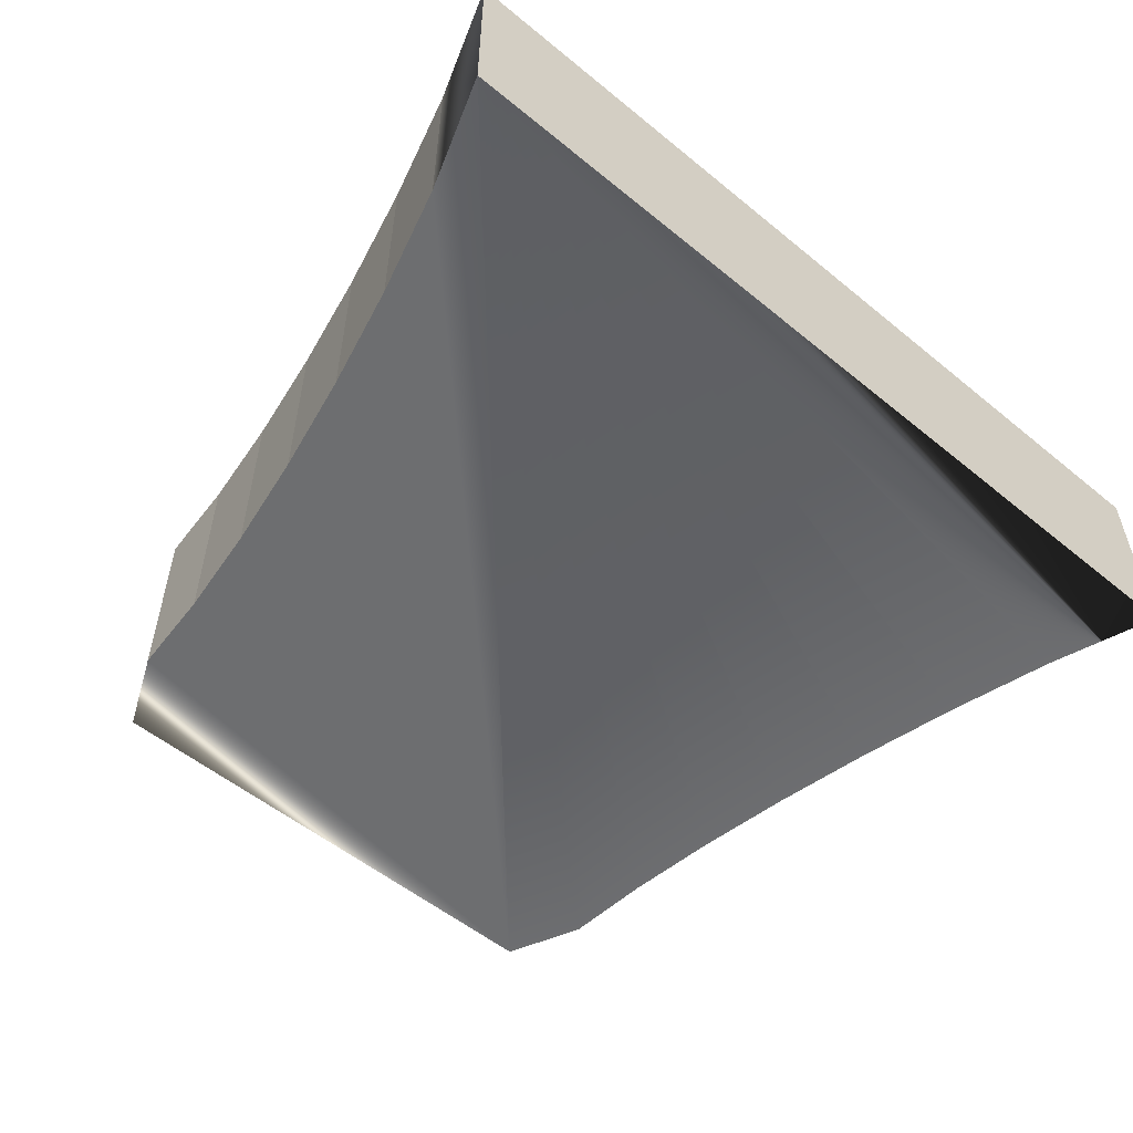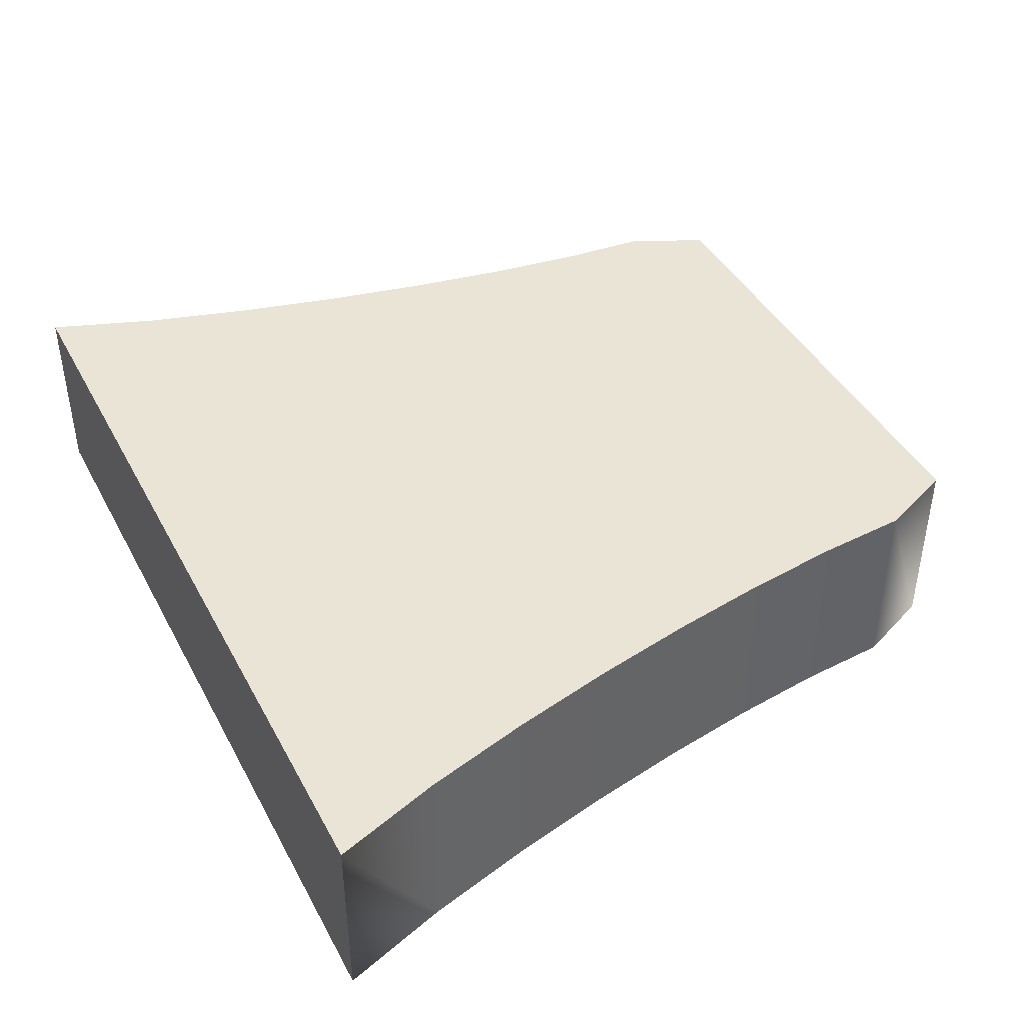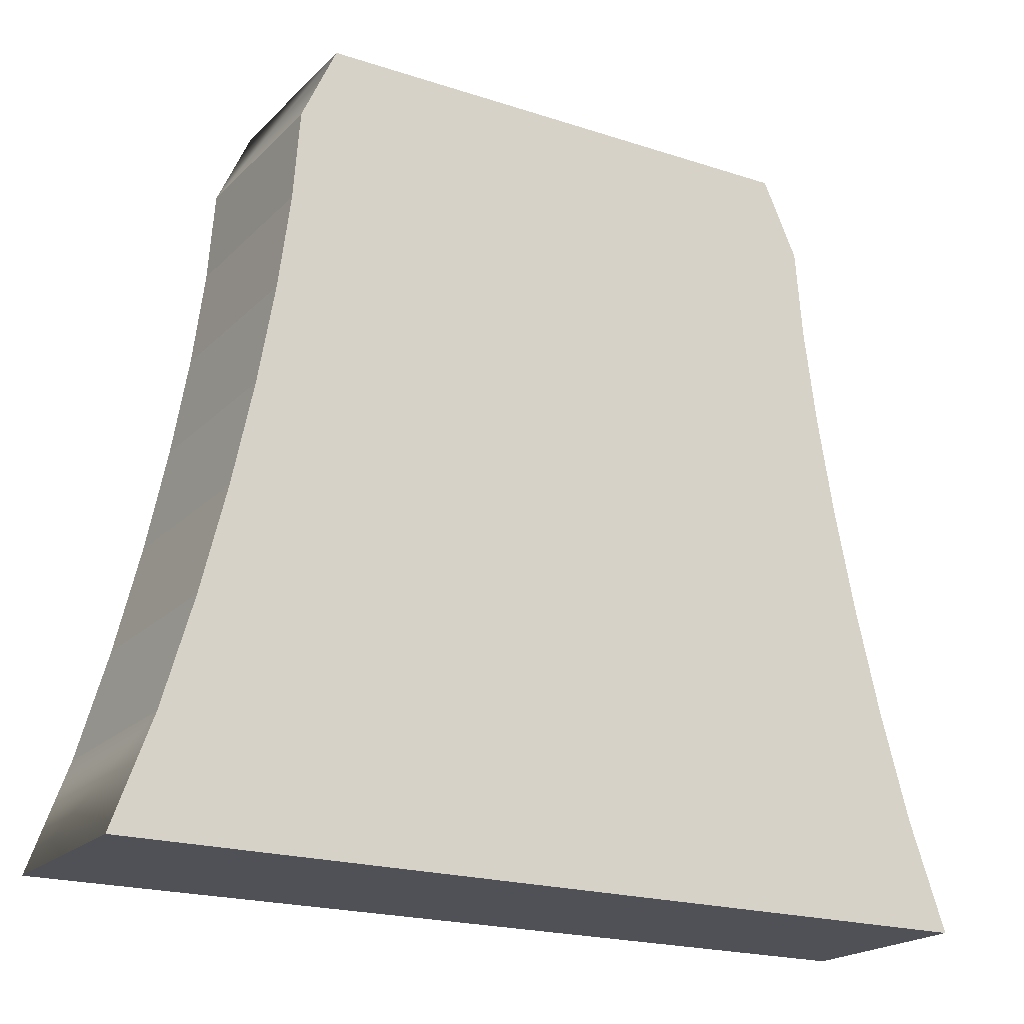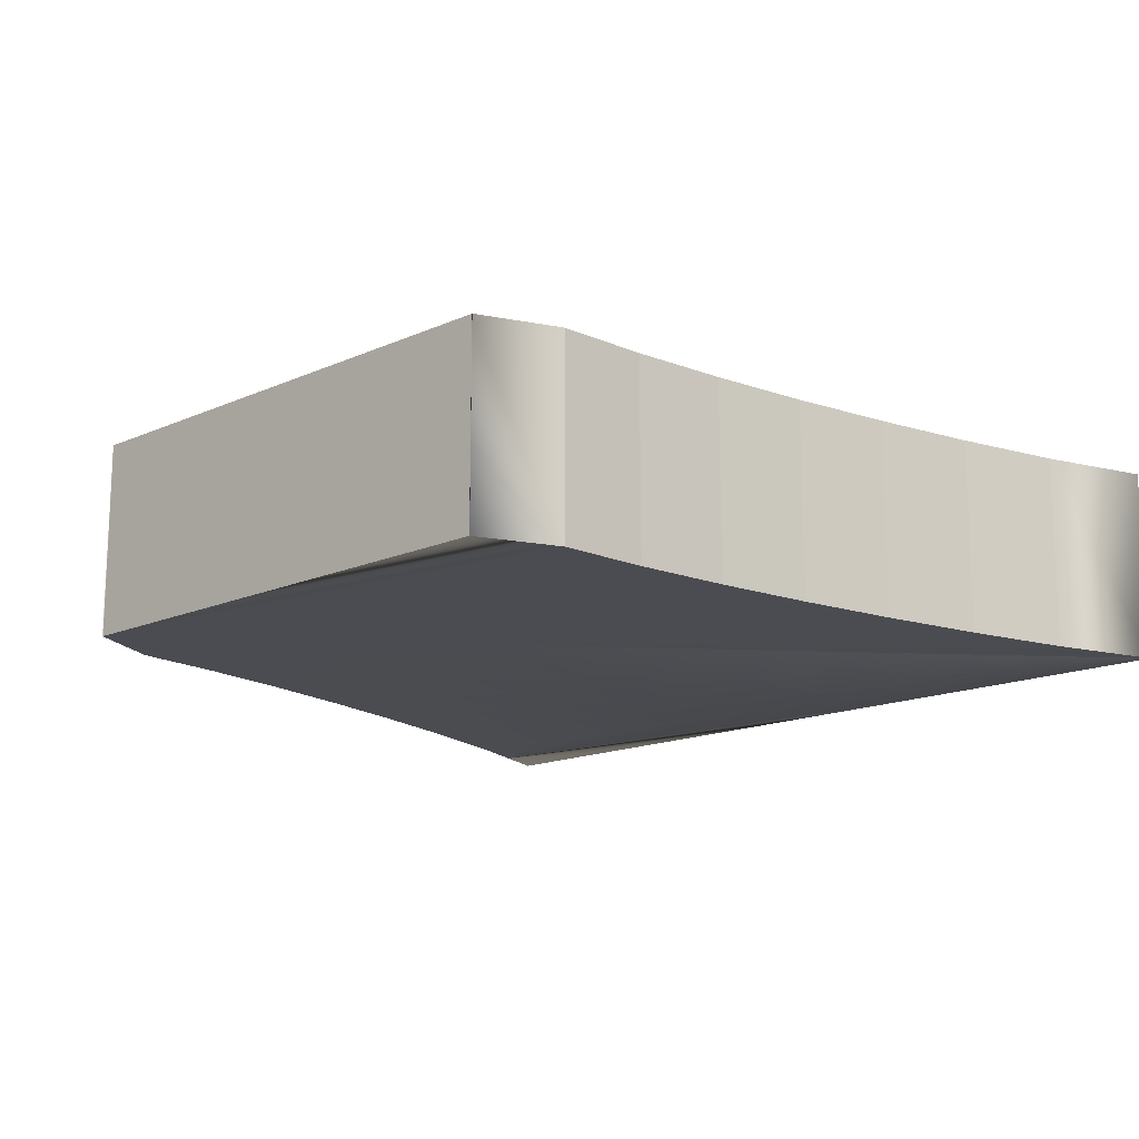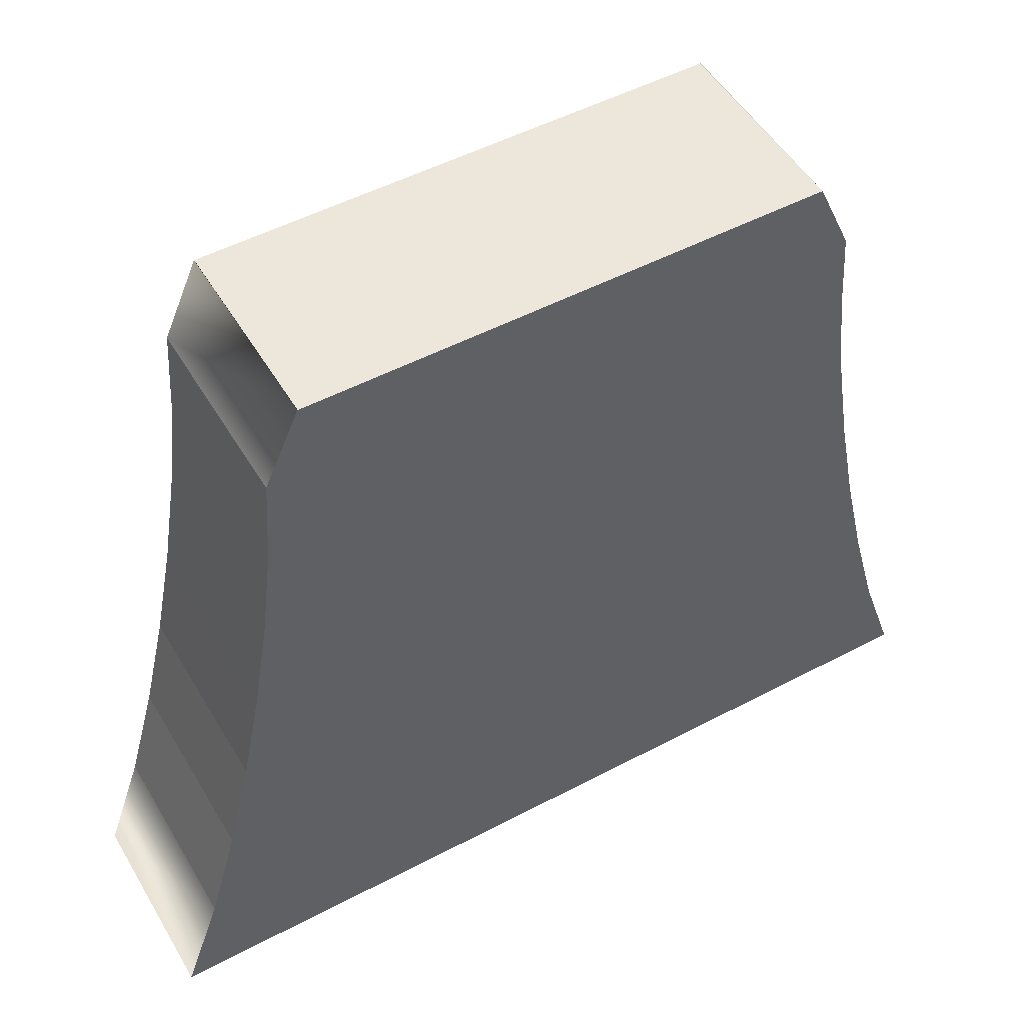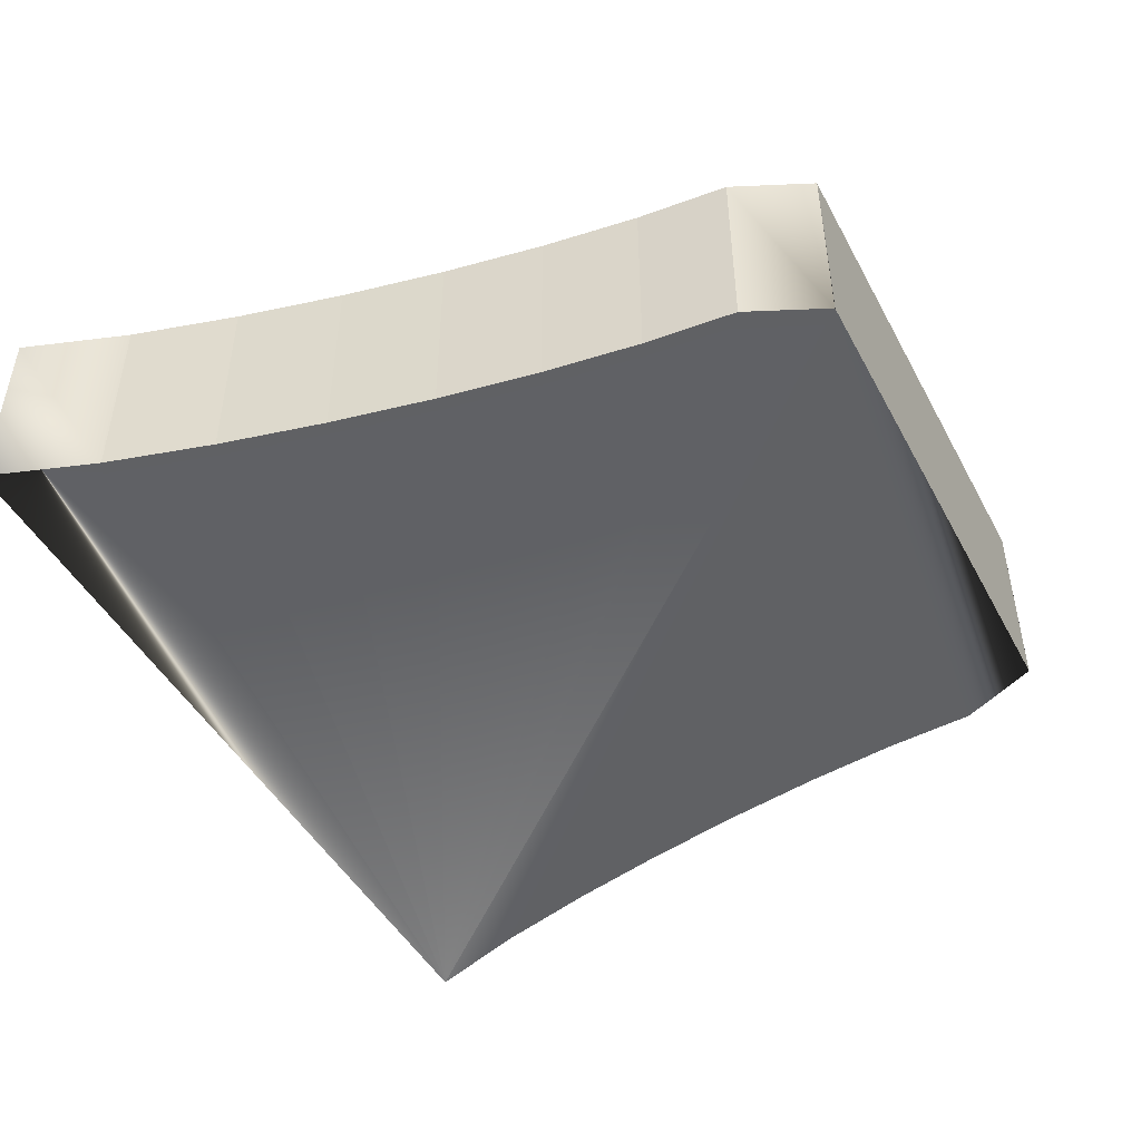
<metadata>
{"format":"obj","ext":"obj","renderer":"f3d","projection":"perspective","resolution":1024,"background":"white","views":[{"elev":-54.2,"azim":-41.0,"up":"+Z"},{"elev":42.4,"azim":63.6,"up":"+Z"},{"elev":-20.3,"azim":-30.8,"up":"+Y"},{"elev":-15.4,"azim":-136.8,"up":"+Z"},{"elev":51.0,"azim":-29.9,"up":"+Y"},{"elev":-46.8,"azim":117.2,"up":"+Z"}]}
</metadata>
<code>
o Cube.005
v 2.25 0 -0.5
v 2.25 0 0.5
v -2.25 0 0.5
v -2.25 0 -0.5
v 1.303 4 -0.5
v -1.301 4 -0.5
v -1.301 4 0.5
v 1.303 4 0.5
v -2.25 0 -0.5
v -2.25 0 0.5
v 2.25 0 -0.5
v 2.25 0 0.5
v 1.307 4 -0.5
v 1.307 4 0.5
v -1.302 4 0.5
v -1.302 4 -0.5
v -1.48 3.605 -0.5
v -1.48 3.606 0.5
v -1.513 3.148 -0.5
v -1.512 3.149 0.5
v -1.574 2.662 -0.5
v -1.574 2.663 0.5
v -1.66 2.156 -0.5
v -1.659 2.158 0.5
v -1.767 1.634 -0.5
v -1.767 1.636 0.5
v -1.897 1.099 -0.5
v -1.896 1.101 0.5
v -2.052 0.5529 -0.5
v -2.052 0.5545 0.5
v 1.487 3.605 0.5
v 1.486 3.606 -0.5
v 1.523 3.148 0.5
v 1.523 3.149 -0.5
v 1.587 2.662 0.5
v 1.587 2.663 -0.5
v 1.673 2.156 0.5
v 1.673 2.158 -0.5
v 1.78 1.634 0.5
v 1.779 1.636 -0.5
v 1.907 1.099 0.5
v 1.907 1.101 -0.5
v 2.059 0.5529 0.5
v 2.058 0.5545 -0.5
f 1 2 3 4
f 5 6 7 8
f 5 4 9
f 3 10 9 4
f 1 11 12 2
f 3 2 12
f 13 5 8 14
f 15 16 17 18
f 18 17 19 20
f 20 19 21 22
f 22 21 23 24
f 24 23 25 26
f 26 25 27 28
f 28 27 29 30
f 30 29 9 10
f 15 7 6 16
f 13 14 31 32
f 32 31 33 34
f 34 33 35 36
f 36 35 37 38
f 38 37 39 40
f 40 39 41 42
f 42 41 43 44
f 44 43 12 11
f 18 20 31
f 3 12 30
f 30 10 3
f 12 43 30
f 43 28 30
f 43 41 28
f 41 26 28
f 41 39 26
f 39 37 26
f 26 37 24
f 37 35 24
f 24 35 22
f 31 14 8
f 35 33 22
f 22 33 20
f 8 7 15
f 8 15 18
f 33 31 20
f 8 18 31
f 44 11 1
f 44 1 4
f 42 44 4
f 40 42 4
f 38 40 4
f 36 38 4
f 34 36 4
f 32 34 4
f 13 32 4
f 16 6 5
f 17 16 5
f 19 17 5
f 21 19 5
f 23 21 5
f 25 23 5
f 27 25 5
f 29 27 5
f 9 29 5
f 5 13 4

</code>
